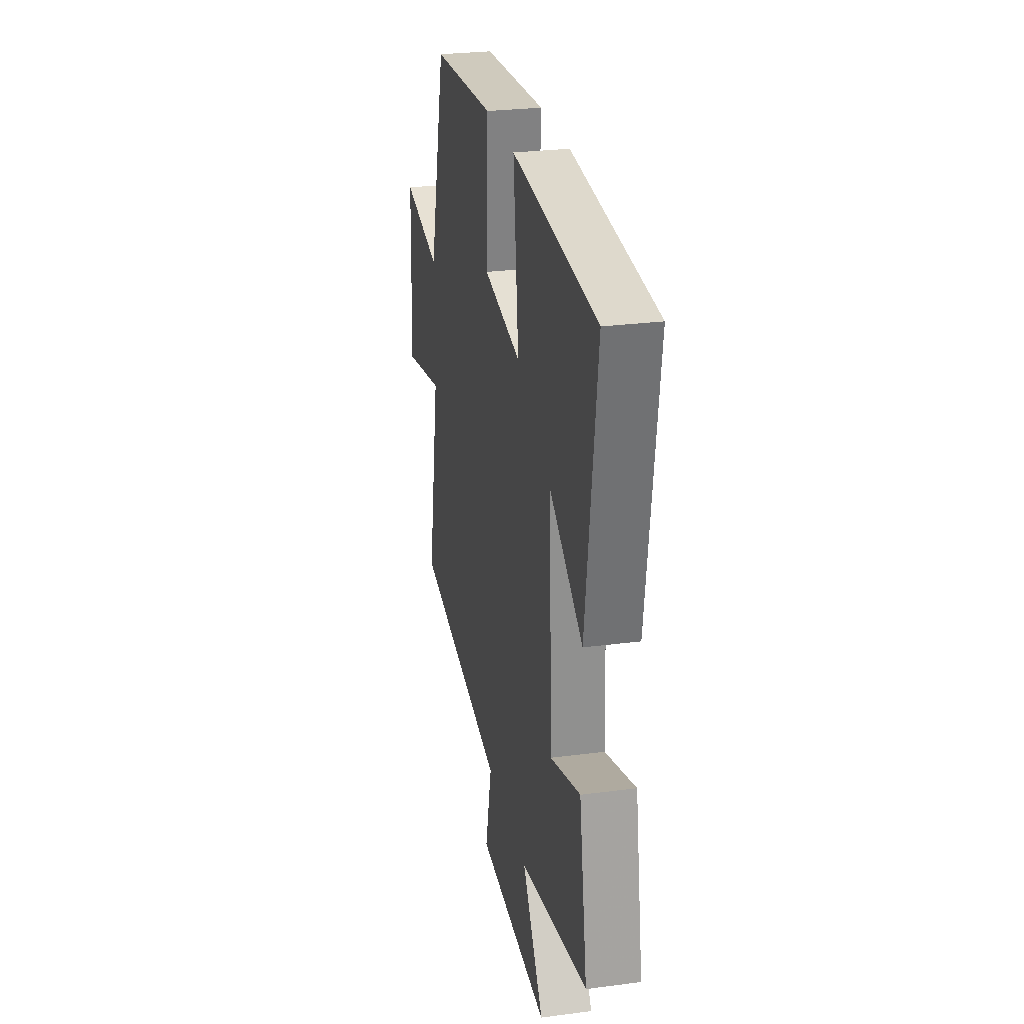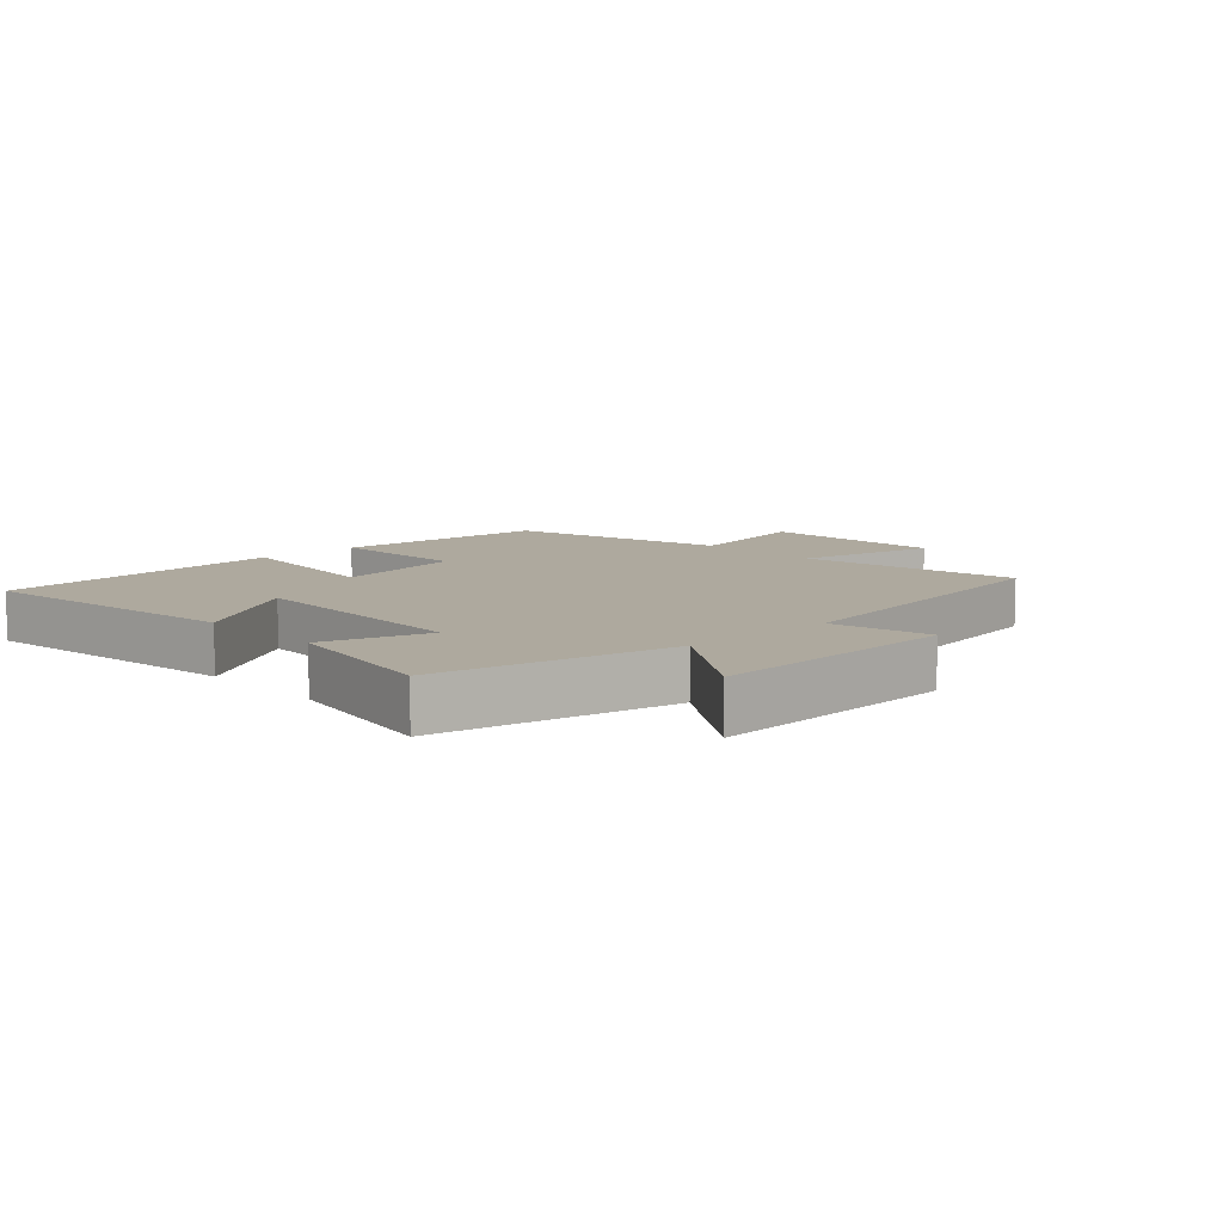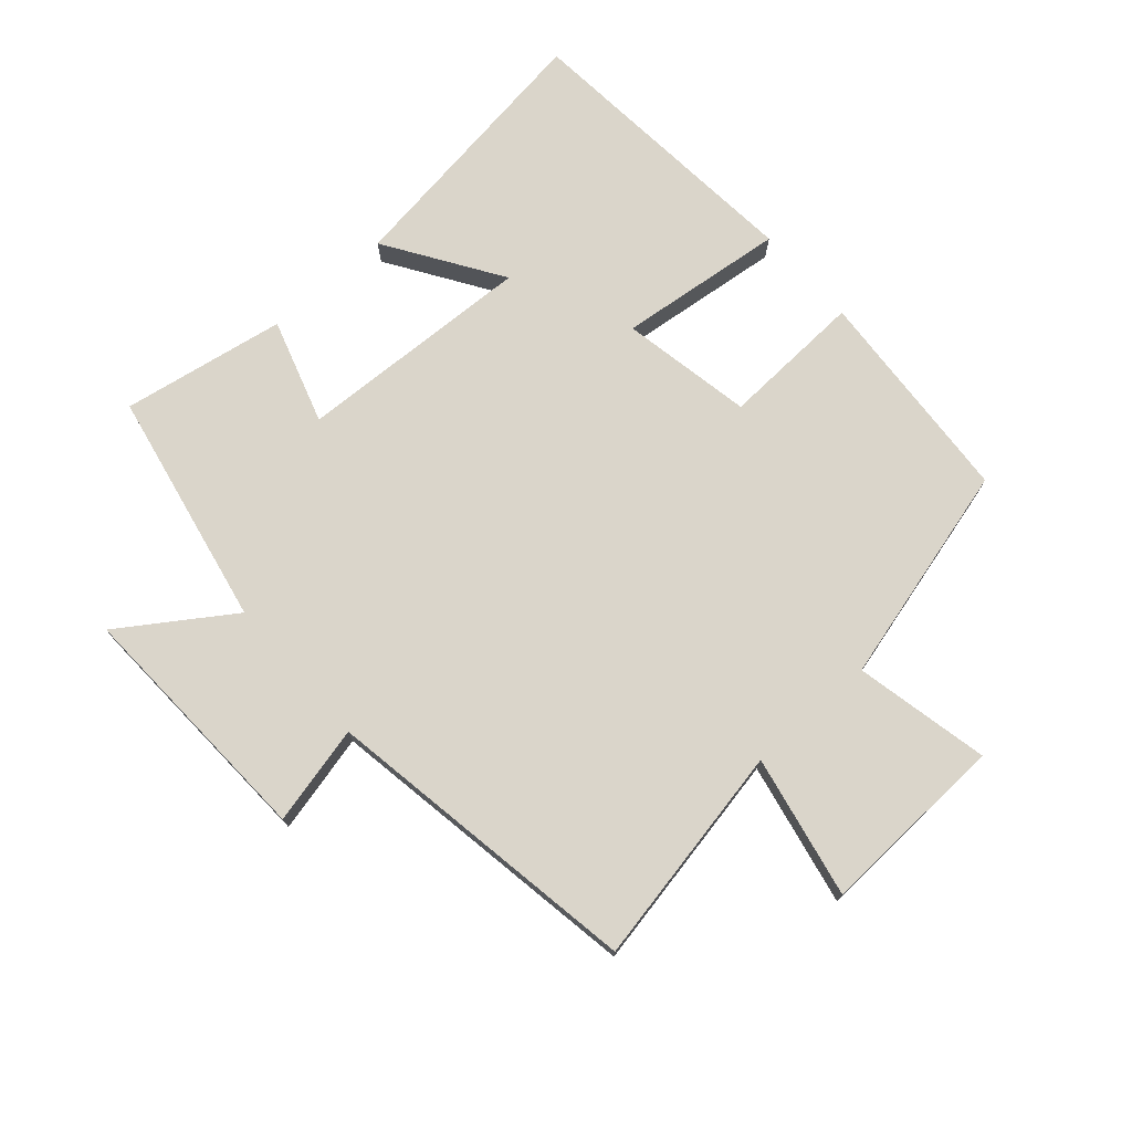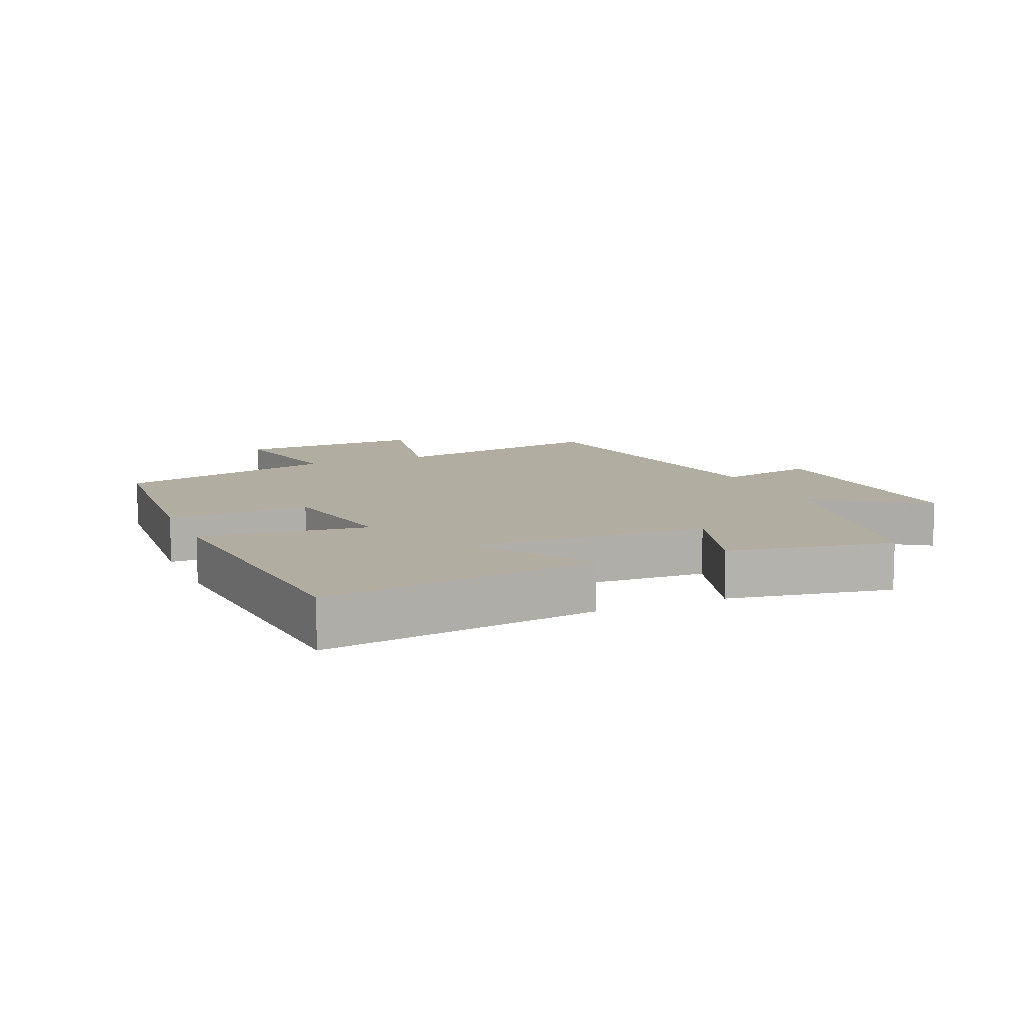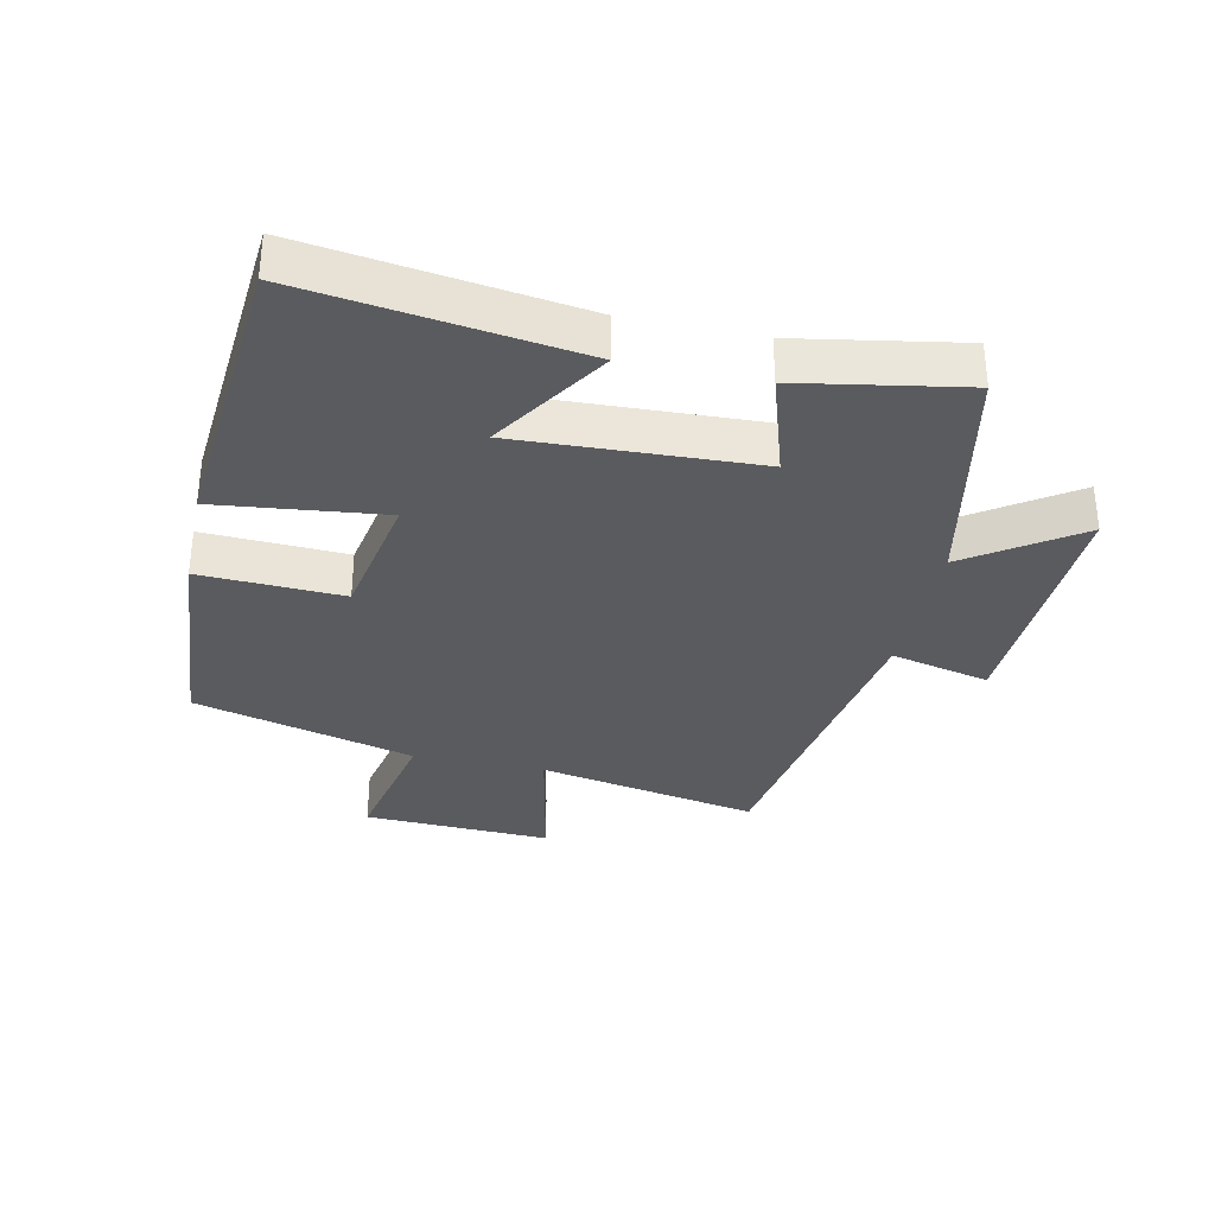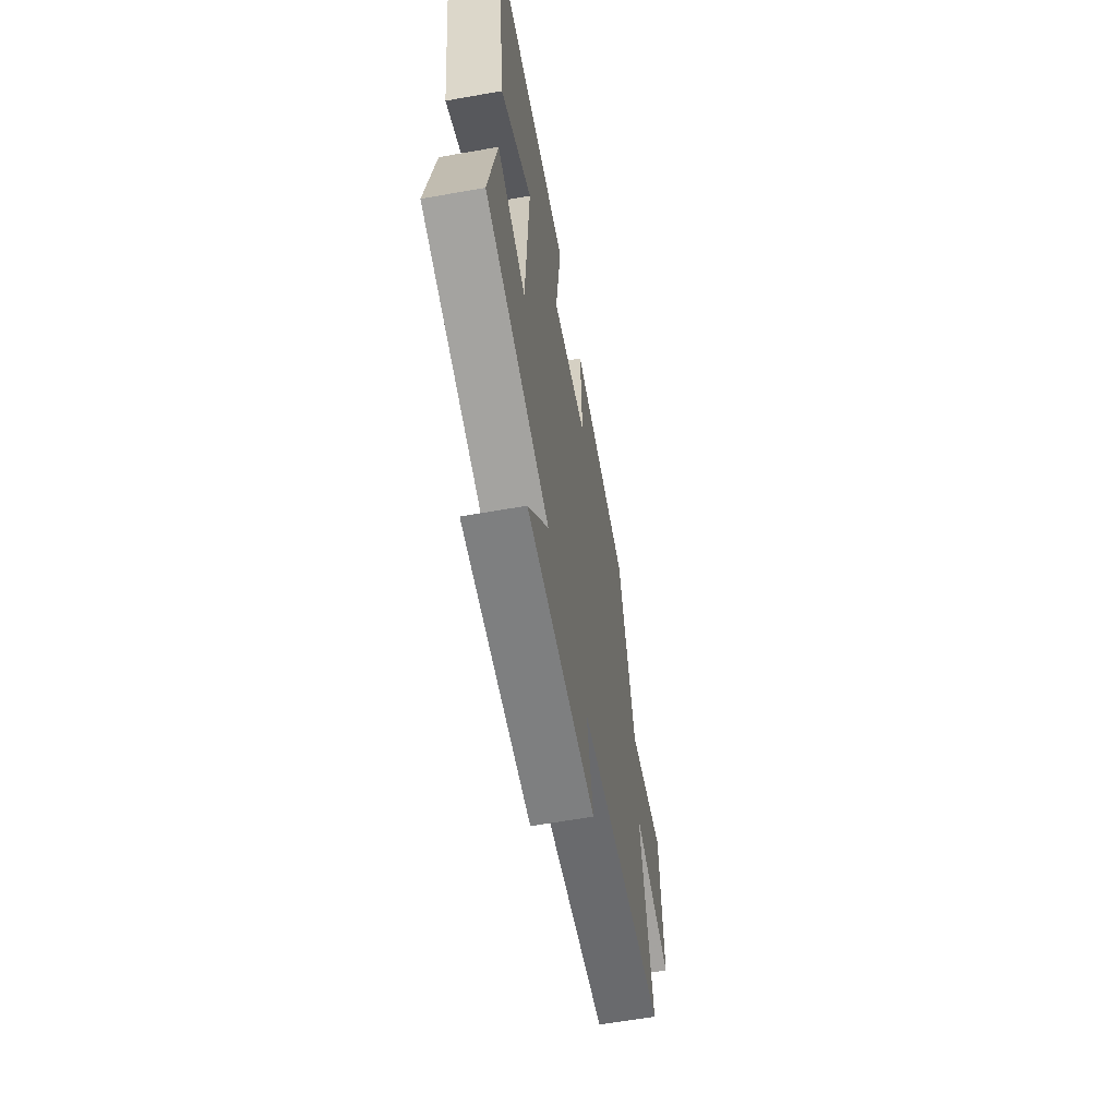
<metadata>
{"format":"obj","ext":"obj","renderer":"f3d","projection":"perspective","resolution":1024,"background":"white","views":[{"elev":27.2,"azim":78.5,"up":"+Z"},{"elev":9.1,"azim":137.0,"up":"+Y"},{"elev":74.2,"azim":-131.5,"up":"+Y"},{"elev":10.3,"azim":66.9,"up":"+Y"},{"elev":-33.2,"azim":77.9,"up":"+Y"},{"elev":-61.9,"azim":100.2,"up":"+Z"}]}
</metadata>
<code>
v 0.545 0.07 -0.425
v 0.175 0.07 -0.5
v 0.291 0.07 -0.671
v -0.103 0.07 -0.655
v -0.067 0.07 -0.5
v -0.566 0.07 -0.42
v -0.5 0.07 -0.074
v -0.723 0.07 -0.12
v -0.711 0.07 0.174
v -0.5 0.07 0.13
v -0.41 0.07 0.475
v -0.067 0.07 0.5
v -0.077 0.07 0.277
v 0.129 0.07 0.239
v 0.099 0.07 0.5
v 0.559 0.07 0.461
v 0.5 0.07 0.035
v 0.32 0.07 0.151
v 0.336 0.07 -0.221
v 0.5 0.07 -0.169
v 0.545 0 -0.425
v 0.175 0 -0.5
v 0.291 0 -0.671
v -0.103 0 -0.655
v -0.067 0 -0.5
v -0.566 0 -0.42
v -0.5 0 -0.074
v -0.723 0 -0.12
v -0.711 0 0.174
v -0.5 0 0.13
v -0.41 0 0.475
v -0.067 0 0.5
v -0.077 0 0.277
v 0.129 0 0.239
v 0.099 0 0.5
v 0.559 0 0.461
v 0.5 0 0.035
v 0.32 0 0.151
v 0.336 0 -0.221
v 0.5 0 -0.169
f 19 20 1 2
f 18 19 2
f 15 16 17 18
f 14 15 18
f 13 14 18 2
f 10 11 12 13
f 10 13 2
f 7 8 9 10
f 7 10 2 3
f 5 6 7
f 5 7 3
f 3 4 5
f 22 21 40 39
f 22 39 38
f 38 37 36 35
f 38 35 34
f 22 38 34 33
f 33 32 31 30
f 22 33 30
f 30 29 28 27
f 23 22 30 27
f 27 26 25
f 23 27 25
f 25 24 23
f 1 21 22 2
f 2 22 23 3
f 3 23 24 4
f 4 24 25 5
f 5 25 26 6
f 6 26 27 7
f 7 27 28 8
f 8 28 29 9
f 9 29 30 10
f 10 30 31 11
f 11 31 32 12
f 12 32 33 13
f 13 33 34 14
f 14 34 35 15
f 15 35 36 16
f 16 36 37 17
f 17 37 38 18
f 18 38 39 19
f 19 39 40 20
f 20 40 21 1

</code>
